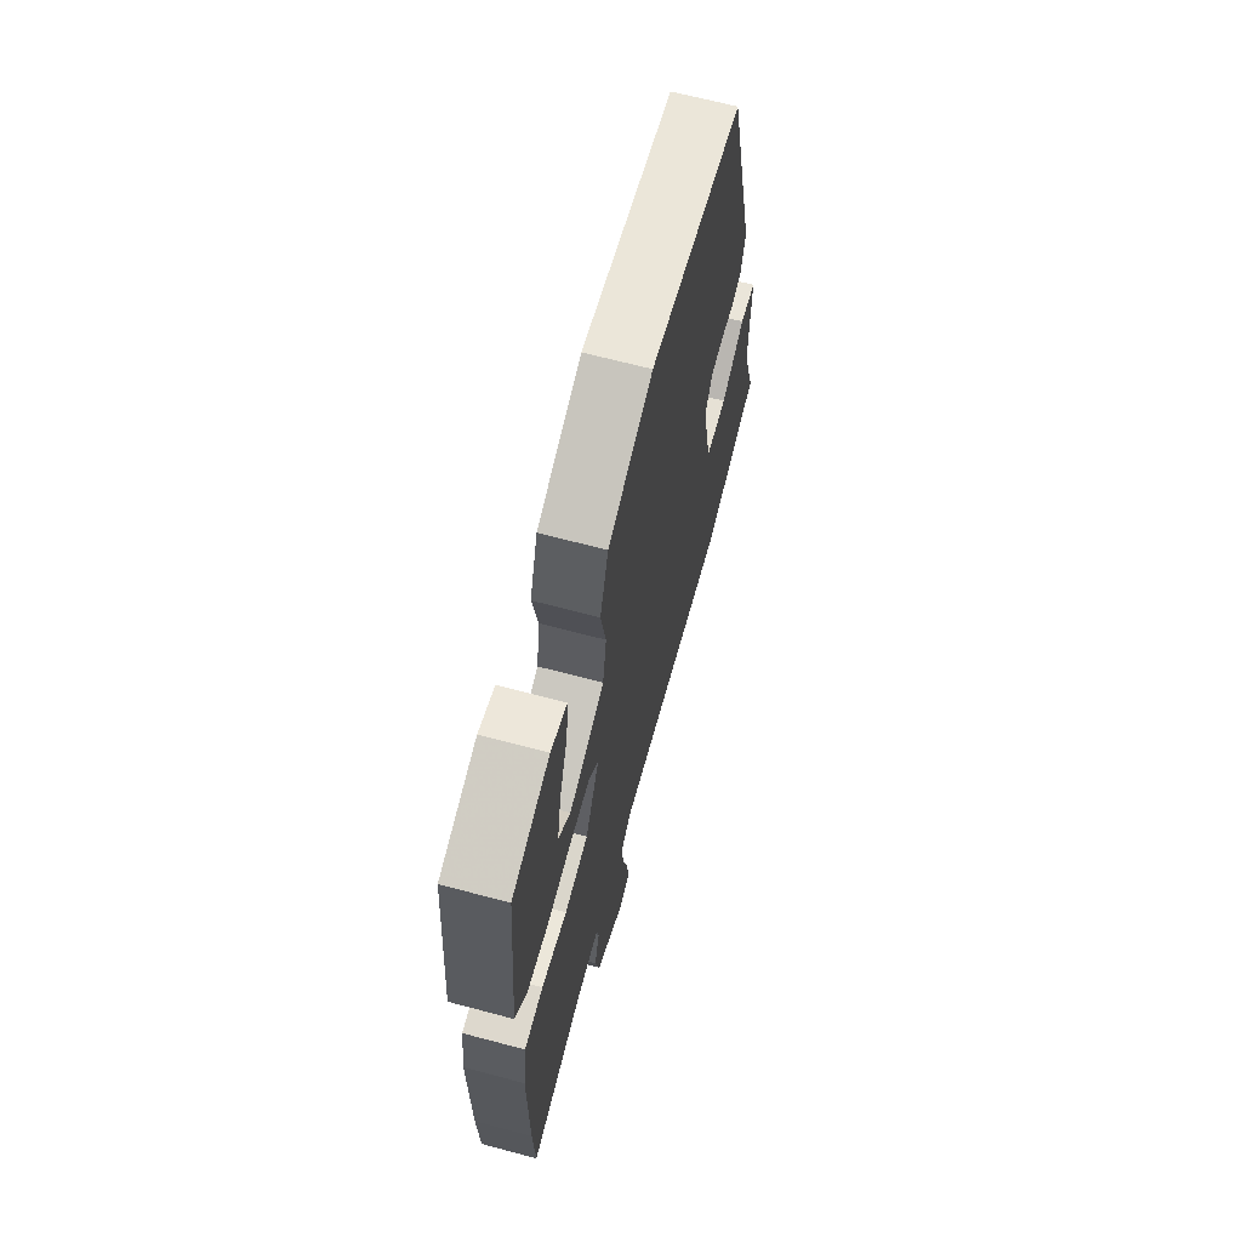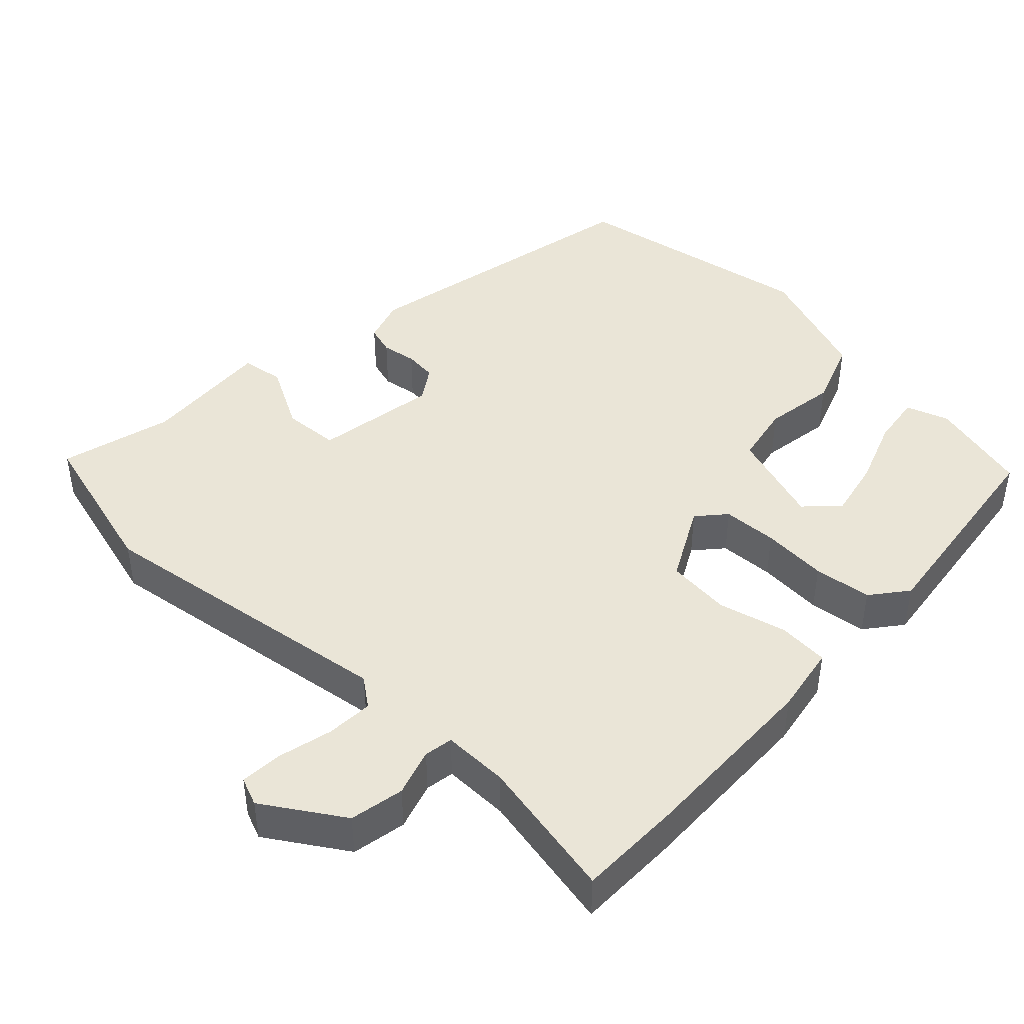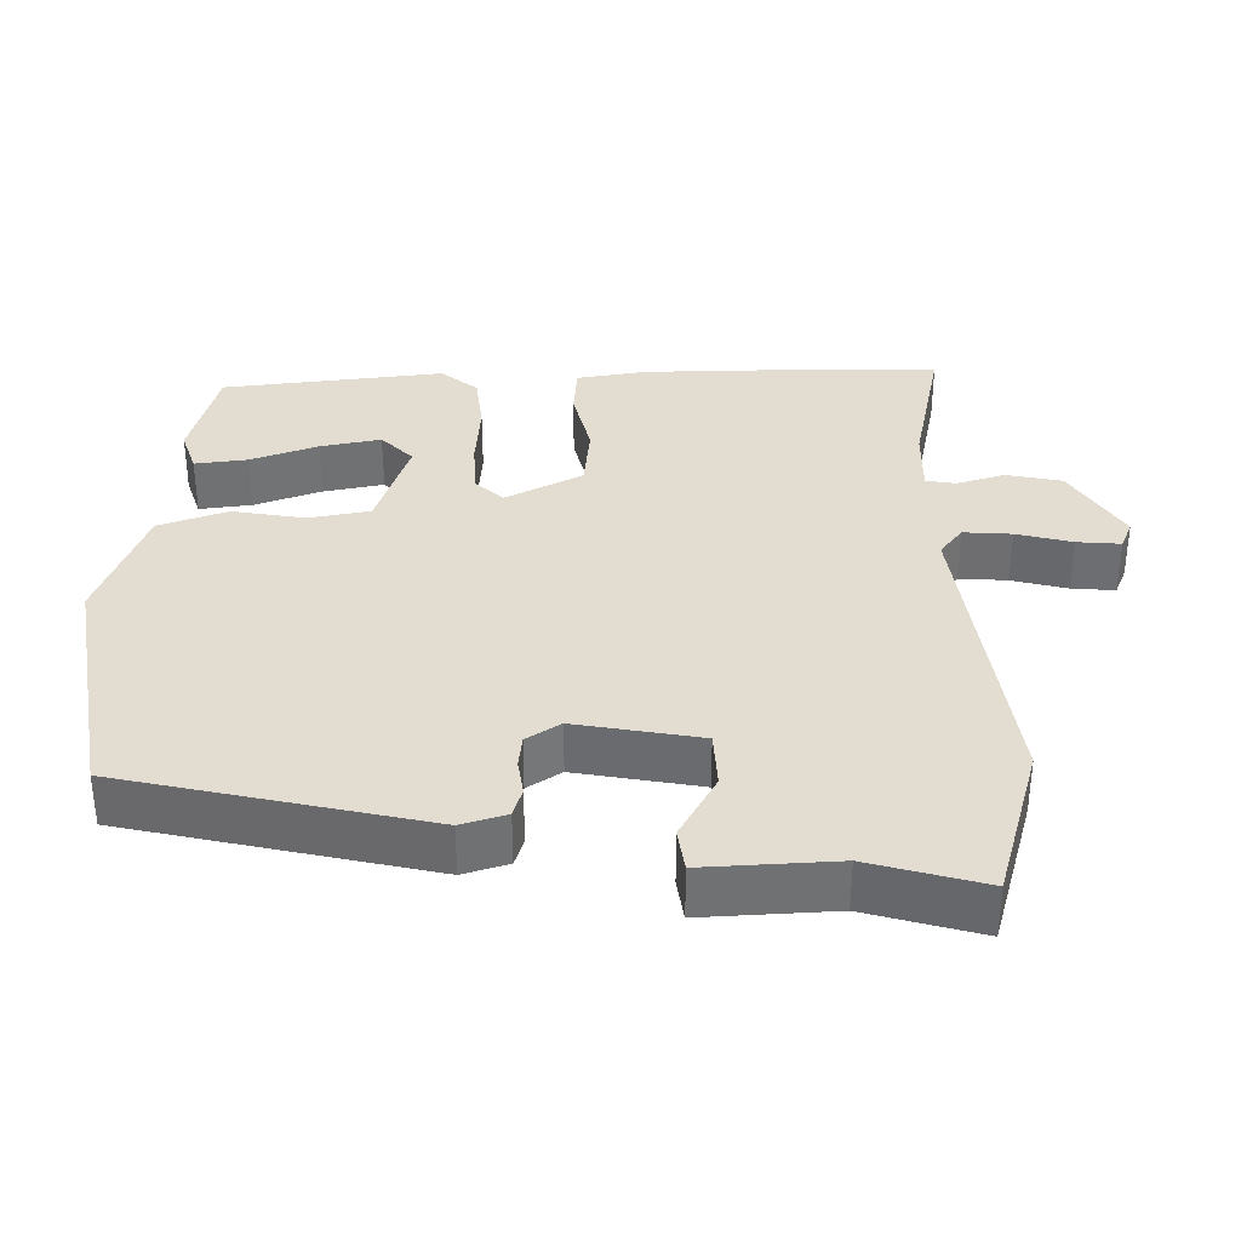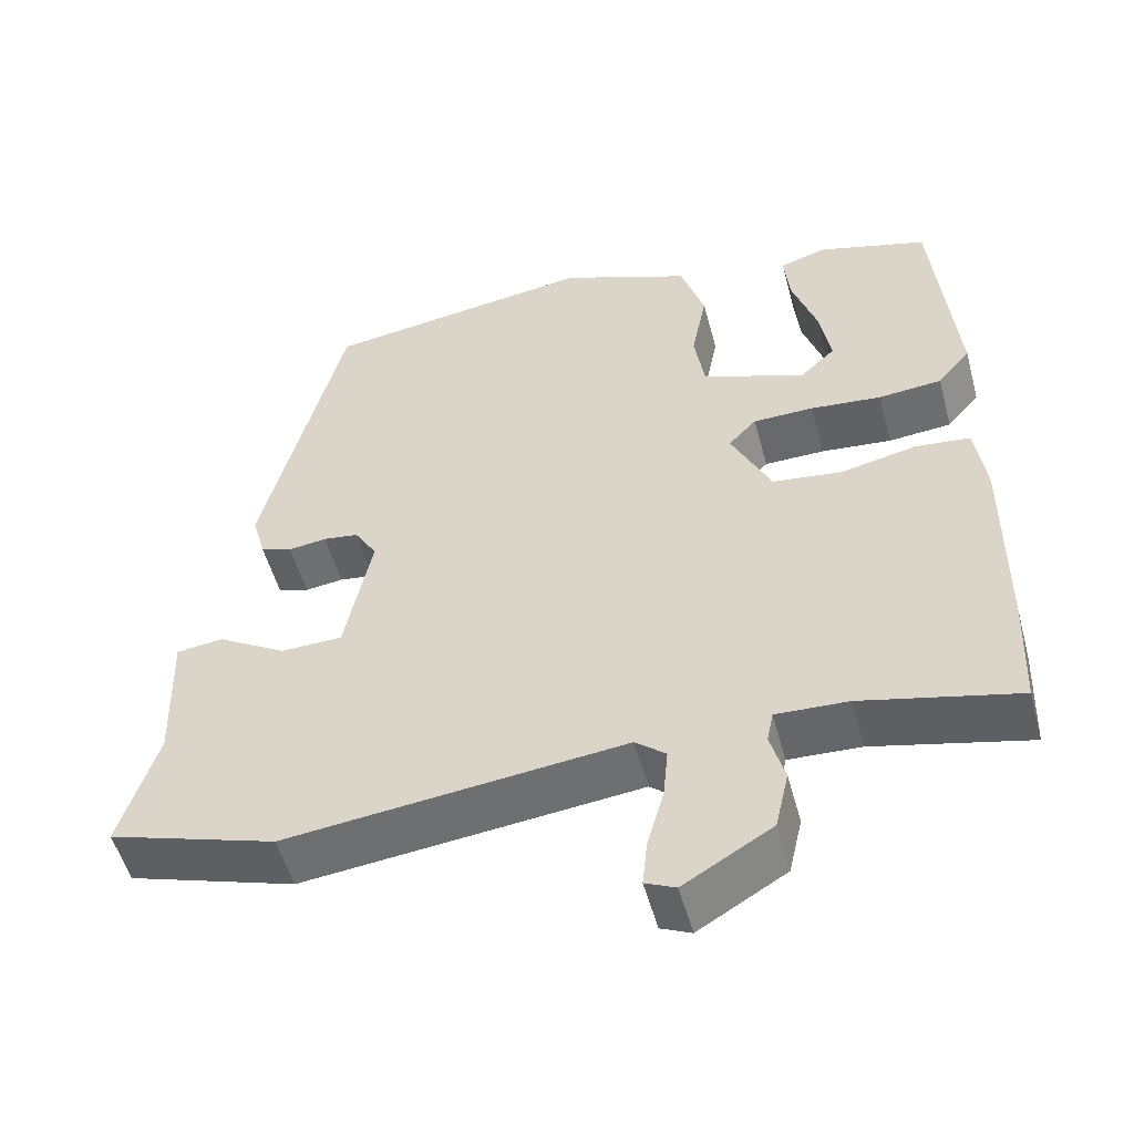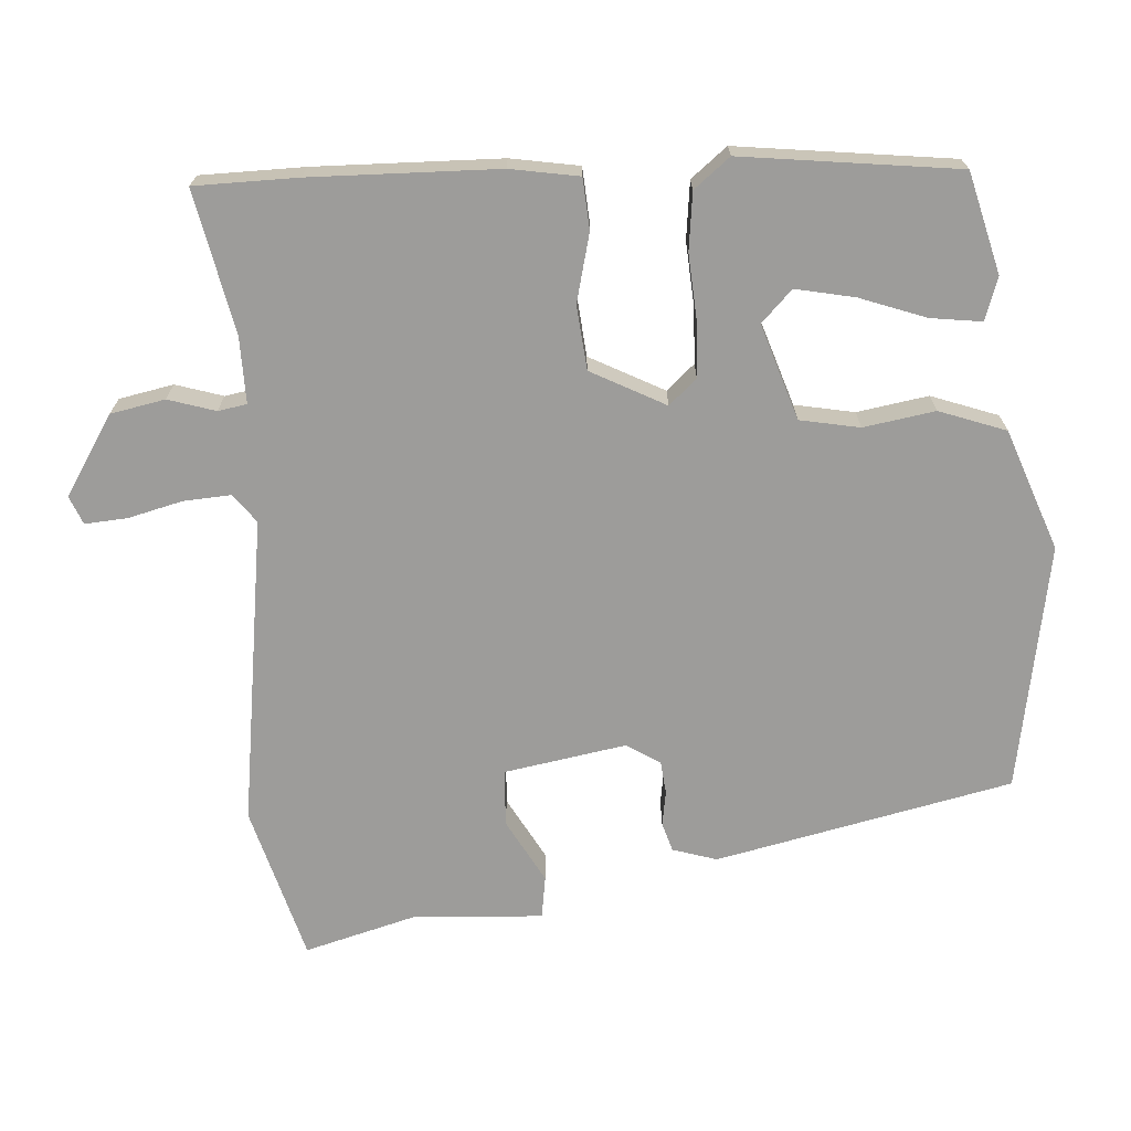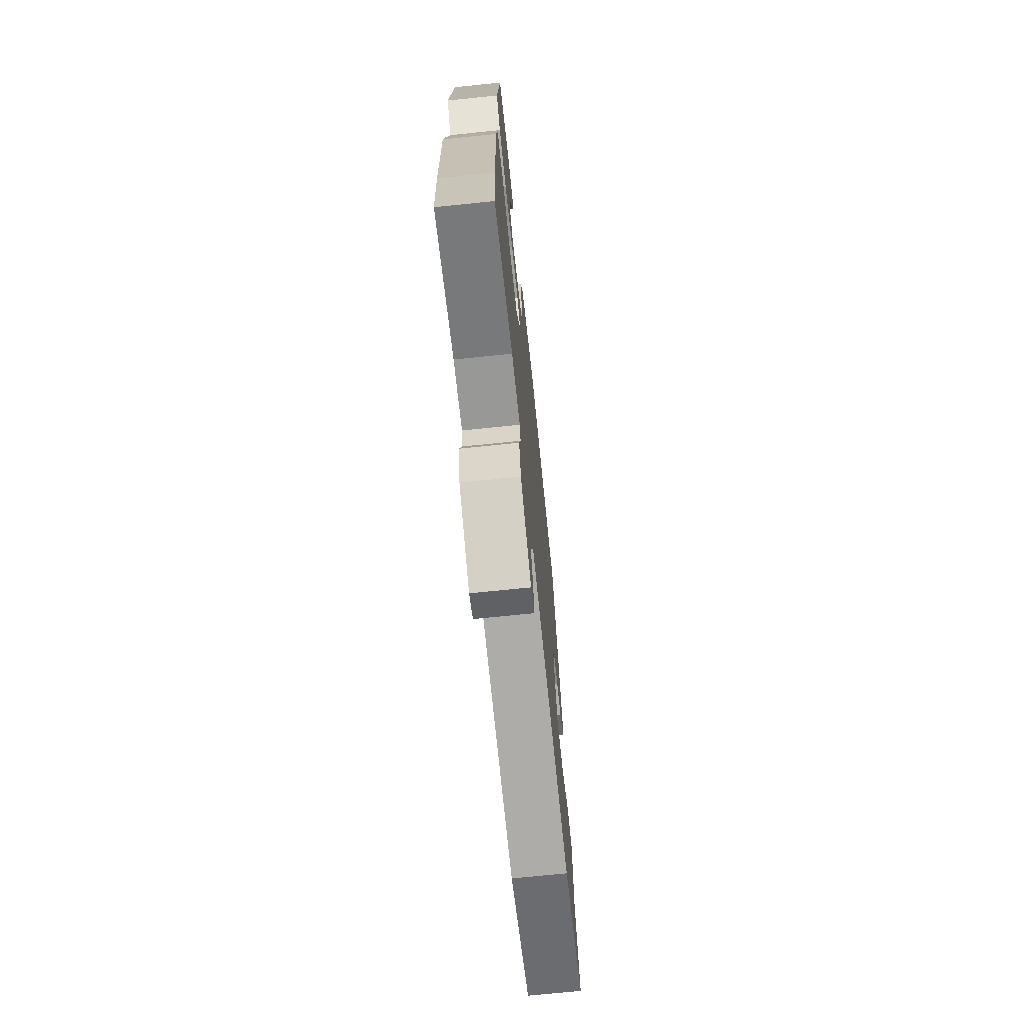
<metadata>
{"format":"obj","ext":"obj","renderer":"f3d","projection":"perspective","resolution":1024,"background":"white","views":[{"elev":66.3,"azim":-75.0,"up":"+Z"},{"elev":44.2,"azim":-138.5,"up":"+Y"},{"elev":35.2,"azim":87.9,"up":"+Y"},{"elev":-52.6,"azim":-164.9,"up":"+Z"},{"elev":-70.0,"azim":-88.0,"up":"+Y"},{"elev":-70.9,"azim":-84.1,"up":"+Z"}]}
</metadata>
<code>
v -0.498 0.07 -0.546
v -0.504 0.07 -0.405
v -0.506 0.07 -0.15
v -0.493 0.07 -0.056
v -0.424 0.07 -0.049
v -0.33 0.07 -0.069
v -0.243 0.07 -0.058
v -0.193 0.07 0.045
v -0.228 0.07 0.082
v -0.303 0.07 0.083
v -0.392 0.07 0.074
v -0.471 0.07 0.081
v -0.512 0.07 0.129
v -0.485 0.07 0.425
v -0.349 0.07 0.465
v -0.29 0.07 0.447
v -0.297 0.07 0.377
v -0.327 0.07 0.286
v -0.341 0.07 0.205
v -0.297 0.07 0.164
v -0.168 0.07 0.211
v -0.155 0.07 0.293
v -0.174 0.07 0.39
v -0.144 0.07 0.482
v 0.019 0.07 0.548
v 0.357 0.07 0.5
v 0.458 0.07 0.098
v 0.441 0.07 0.037
v 0.402 0.07 0.024
v 0.354 0.07 0.03
v 0.31 0.07 0.024
v 0.282 0.07 -0.022
v 0.316 0.07 -0.188
v 0.393 0.07 -0.19
v 0.479 0.07 -0.139
v 0.537 0.07 -0.146
v 0.532 0.07 -0.323
v 0.579 0.07 -0.475
v 0.369 0.07 -0.541
v -0.054 0.07 -0.495
v -0.092 0.07 -0.526
v -0.086 0.07 -0.59
v -0.065 0.07 -0.664
v -0.059 0.07 -0.722
v -0.097 0.07 -0.739
v -0.207 0.07 -0.674
v -0.224 0.07 -0.6
v -0.206 0.07 -0.535
v -0.214 0.07 -0.496
v -0.304 0.07 -0.5
v -0.498 0 -0.546
v -0.504 0 -0.405
v -0.506 0 -0.15
v -0.493 0 -0.056
v -0.424 0 -0.049
v -0.33 0 -0.069
v -0.243 0 -0.058
v -0.193 0 0.045
v -0.228 0 0.082
v -0.303 0 0.083
v -0.392 0 0.074
v -0.471 0 0.081
v -0.512 0 0.129
v -0.485 0 0.425
v -0.349 0 0.465
v -0.29 0 0.447
v -0.297 0 0.377
v -0.327 0 0.286
v -0.341 0 0.205
v -0.297 0 0.164
v -0.168 0 0.211
v -0.155 0 0.293
v -0.174 0 0.39
v -0.144 0 0.482
v 0.019 0 0.548
v 0.357 0 0.5
v 0.458 0 0.098
v 0.441 0 0.037
v 0.402 0 0.024
v 0.354 0 0.03
v 0.31 0 0.024
v 0.282 0 -0.022
v 0.316 0 -0.188
v 0.393 0 -0.19
v 0.479 0 -0.139
v 0.537 0 -0.146
v 0.532 0 -0.323
v 0.579 0 -0.475
v 0.369 0 -0.541
v -0.054 0 -0.495
v -0.092 0 -0.526
v -0.086 0 -0.59
v -0.065 0 -0.664
v -0.059 0 -0.722
v -0.097 0 -0.739
v -0.207 0 -0.674
v -0.224 0 -0.6
v -0.206 0 -0.535
v -0.214 0 -0.496
v -0.304 0 -0.5
f 45 46 47 48
f 45 48 49
f 42 43 44 45
f 41 42 45 49
f 40 41 49
f 37 38 39 40
f 37 40 49
f 34 35 36 37
f 33 34 37 49
f 32 33 49 50
f 27 28 29 30
f 27 30 31
f 26 27 31
f 22 23 24 25
f 21 22 25 26
f 15 16 17 18
f 15 18 19
f 14 15 19
f 13 14 19
f 10 11 12 13
f 9 10 13 19
f 8 9 19 20
f 3 4 5 6
f 3 6 7
f 2 3 7
f 1 2 7
f 50 1 7
f 32 50 7 8
f 21 26 31 32
f 8 20 21 32
f 98 97 96 95
f 99 98 95
f 95 94 93 92
f 99 95 92 91
f 99 91 90
f 90 89 88 87
f 99 90 87
f 87 86 85 84
f 99 87 84 83
f 100 99 83 82
f 80 79 78 77
f 81 80 77
f 81 77 76
f 75 74 73 72
f 76 75 72 71
f 68 67 66 65
f 69 68 65
f 69 65 64
f 69 64 63
f 63 62 61 60
f 69 63 60 59
f 70 69 59 58
f 56 55 54 53
f 57 56 53
f 57 53 52
f 57 52 51
f 57 51 100
f 58 57 100 82
f 82 81 76 71
f 82 71 70 58
f 1 51 52 2
f 2 52 53 3
f 3 53 54 4
f 4 54 55 5
f 5 55 56 6
f 6 56 57 7
f 7 57 58 8
f 8 58 59 9
f 9 59 60 10
f 10 60 61 11
f 11 61 62 12
f 12 62 63 13
f 13 63 64 14
f 14 64 65 15
f 15 65 66 16
f 16 66 67 17
f 17 67 68 18
f 18 68 69 19
f 19 69 70 20
f 20 70 71 21
f 21 71 72 22
f 22 72 73 23
f 23 73 74 24
f 24 74 75 25
f 25 75 76 26
f 26 76 77 27
f 27 77 78 28
f 28 78 79 29
f 29 79 80 30
f 30 80 81 31
f 31 81 82 32
f 32 82 83 33
f 33 83 84 34
f 34 84 85 35
f 35 85 86 36
f 36 86 87 37
f 37 87 88 38
f 38 88 89 39
f 39 89 90 40
f 40 90 91 41
f 41 91 92 42
f 42 92 93 43
f 43 93 94 44
f 44 94 95 45
f 45 95 96 46
f 46 96 97 47
f 47 97 98 48
f 48 98 99 49
f 49 99 100 50
f 50 100 51 1

</code>
